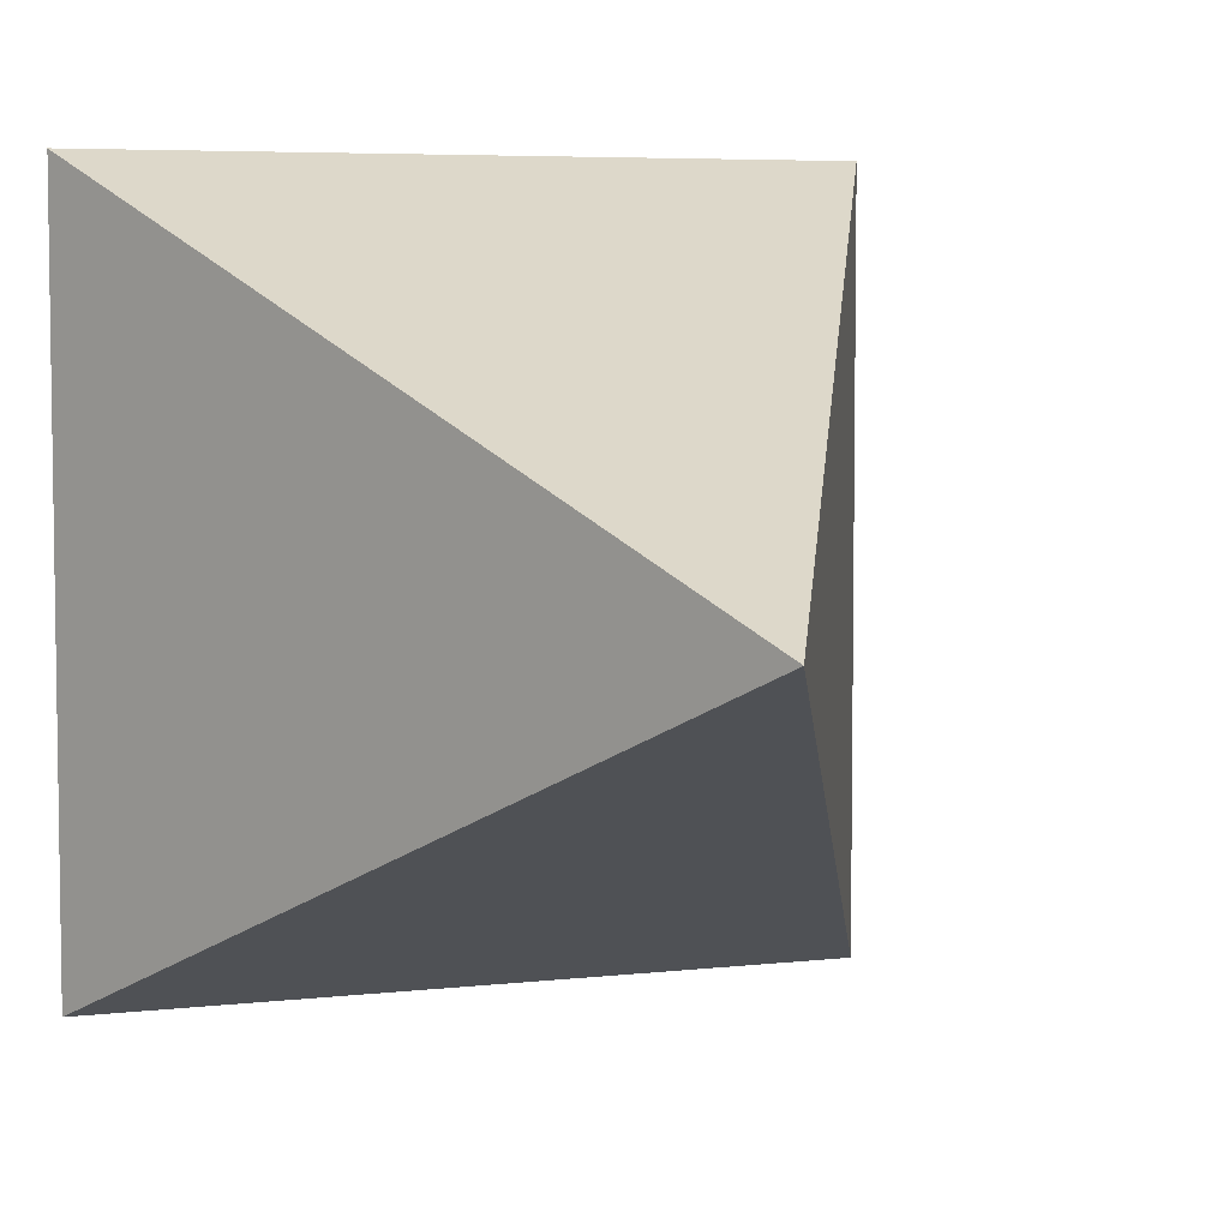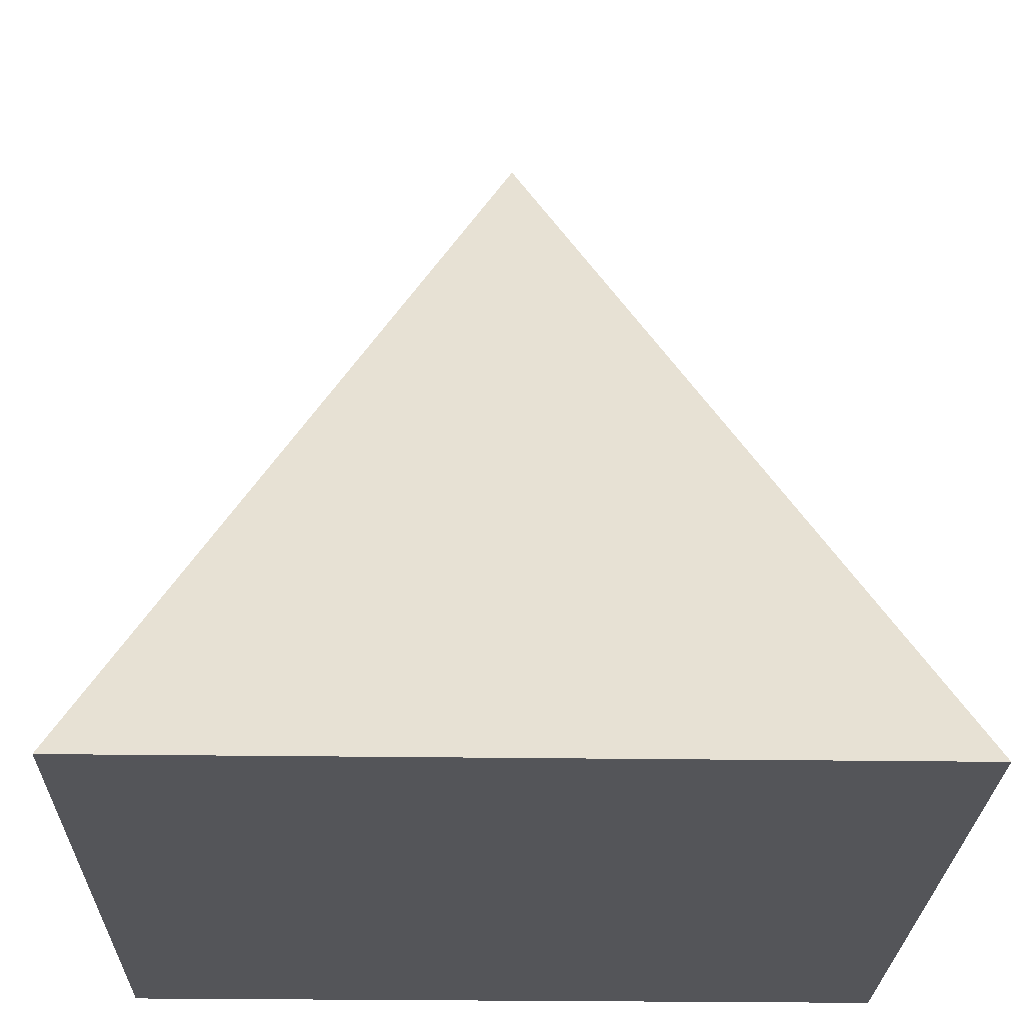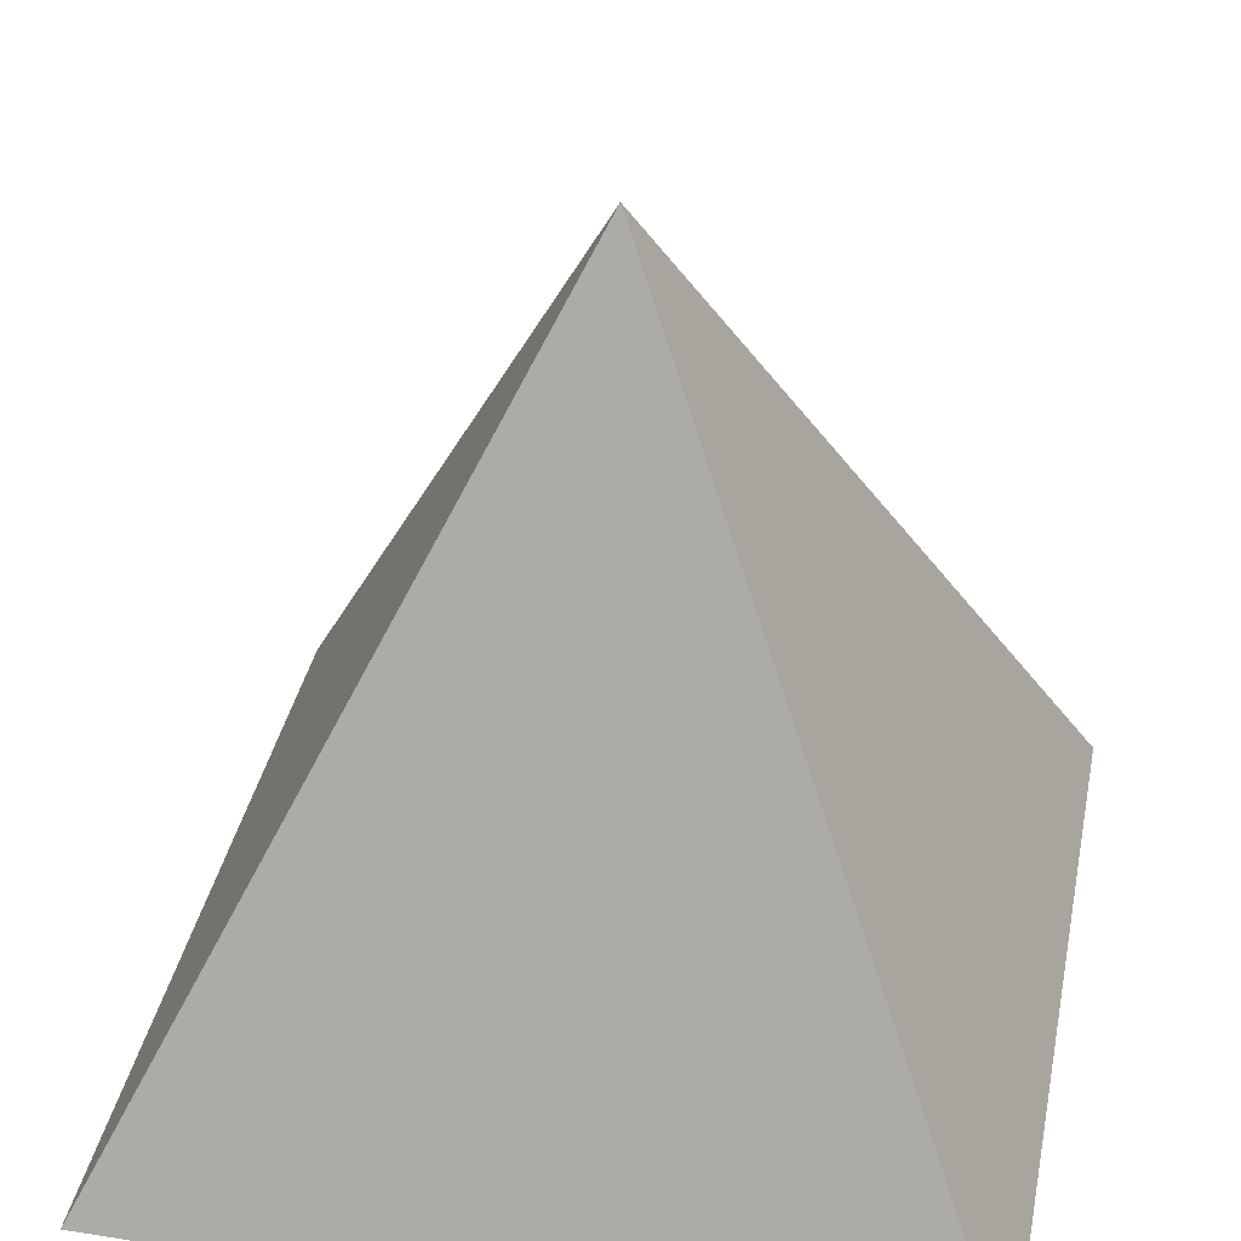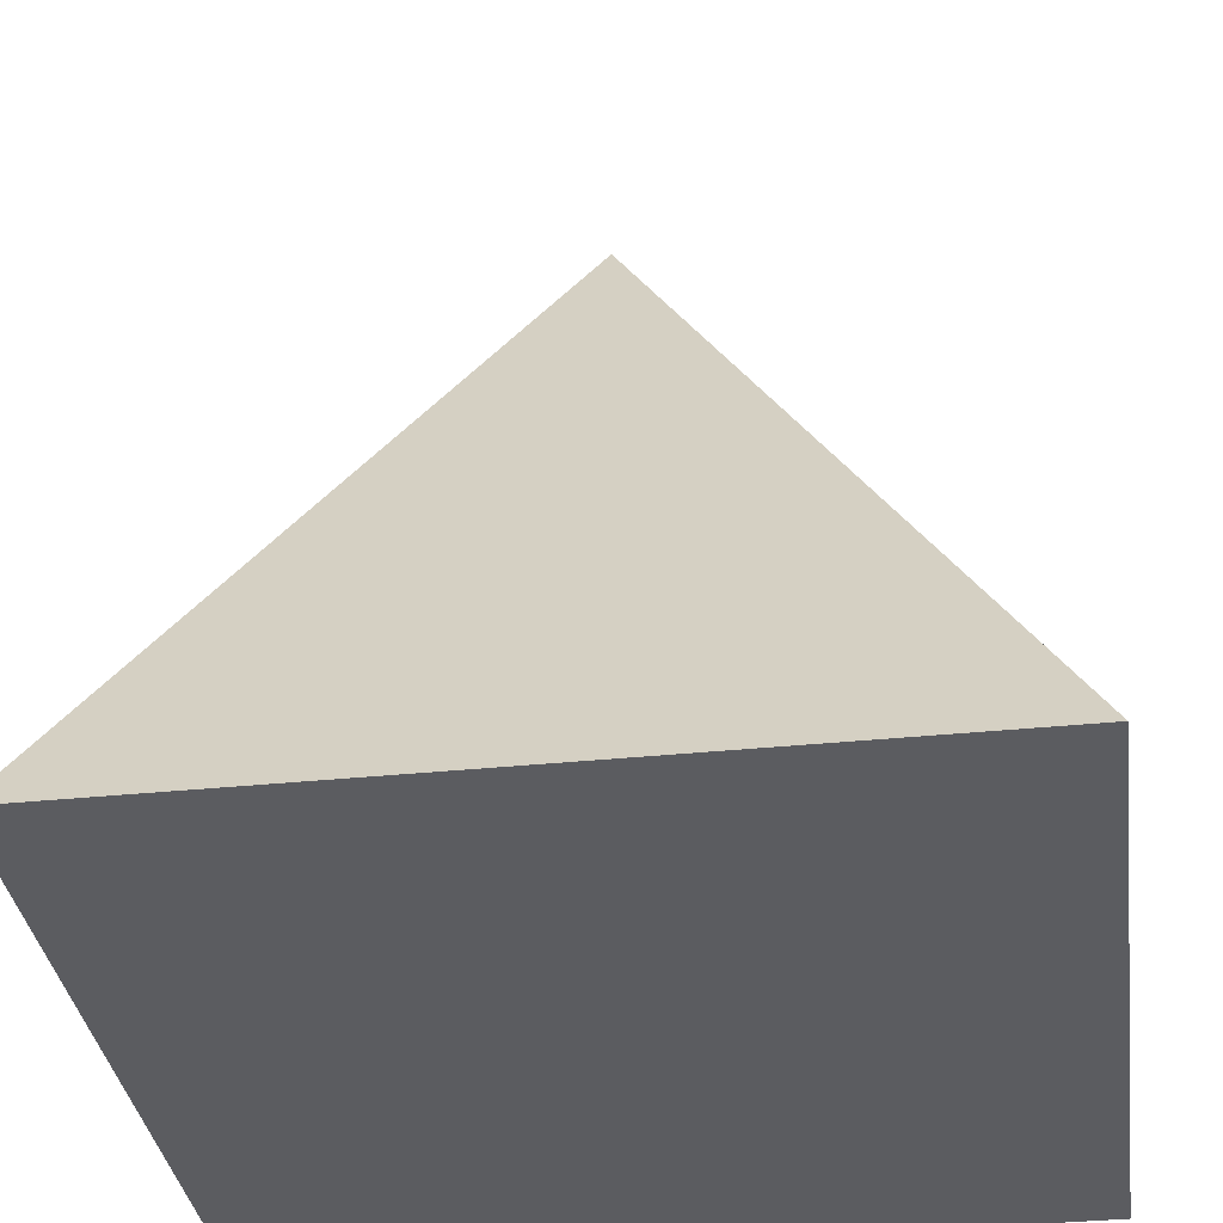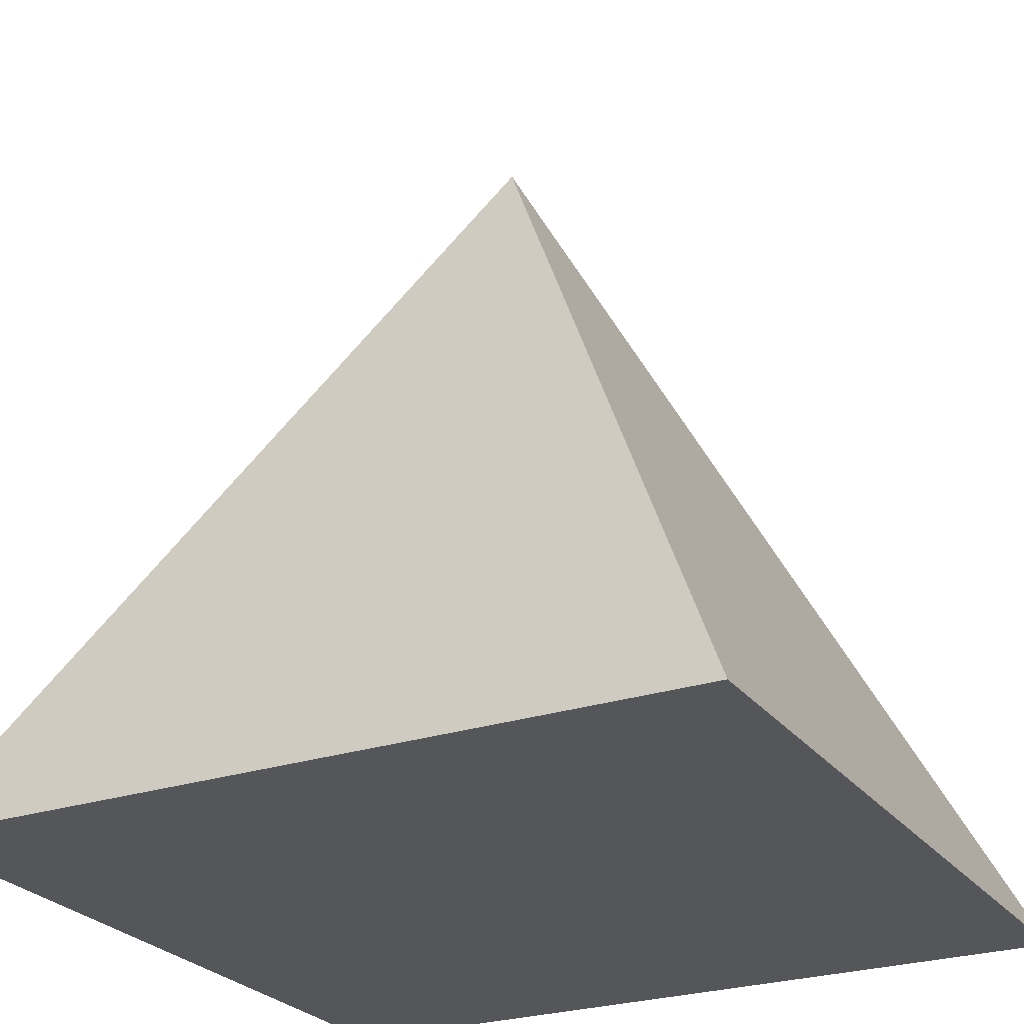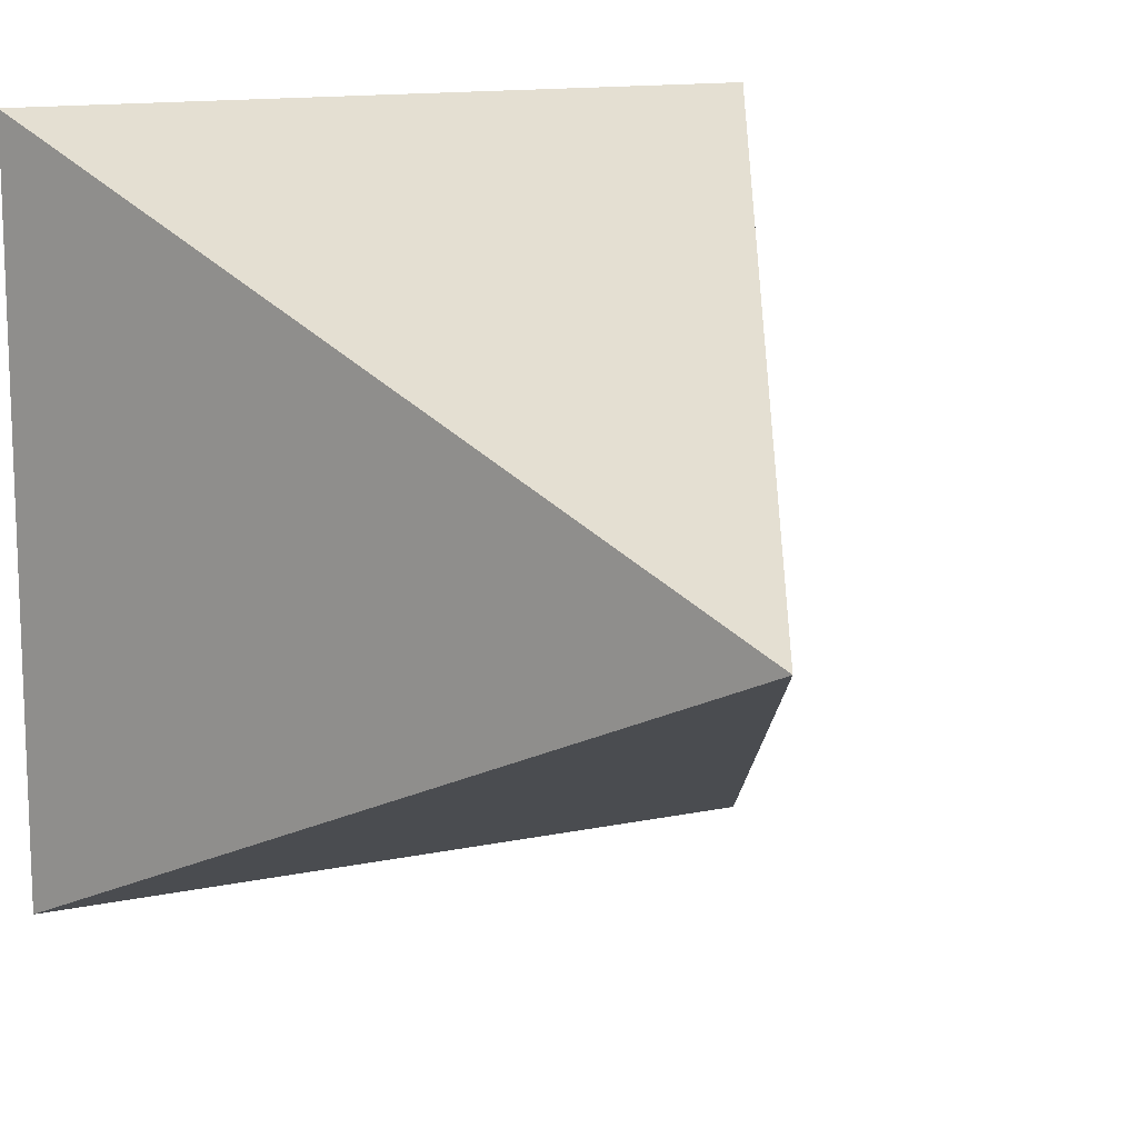
<metadata>
{"format":"obj","ext":"obj","renderer":"f3d","projection":"perspective","resolution":1024,"background":"white","views":[{"elev":5.6,"azim":160.2,"up":"+Z"},{"elev":-24.6,"azim":-1.4,"up":"+Y"},{"elev":37.8,"azim":11.3,"up":"+Y"},{"elev":-35.0,"azim":7.8,"up":"+Y"},{"elev":-25.8,"azim":118.0,"up":"+Y"},{"elev":13.3,"azim":154.1,"up":"+Z"}]}
</metadata>
<code>
o Spike1
g Cone
v -0.495 -0.5 -0.495
v -0.495 -0.5 0.4949
v -2.527e-05 0.5 -2.527e-05
v -2.527e-05 -0.5 -2.527e-05
v 0.4949 -0.5 0.4949
v 0.4949 -0.5 -0.495
f 1 2 3
f 4 2 1
f 2 5 3
f 4 5 2
f 5 6 3
f 4 6 5
f 6 1 3
f 4 1 6

</code>
